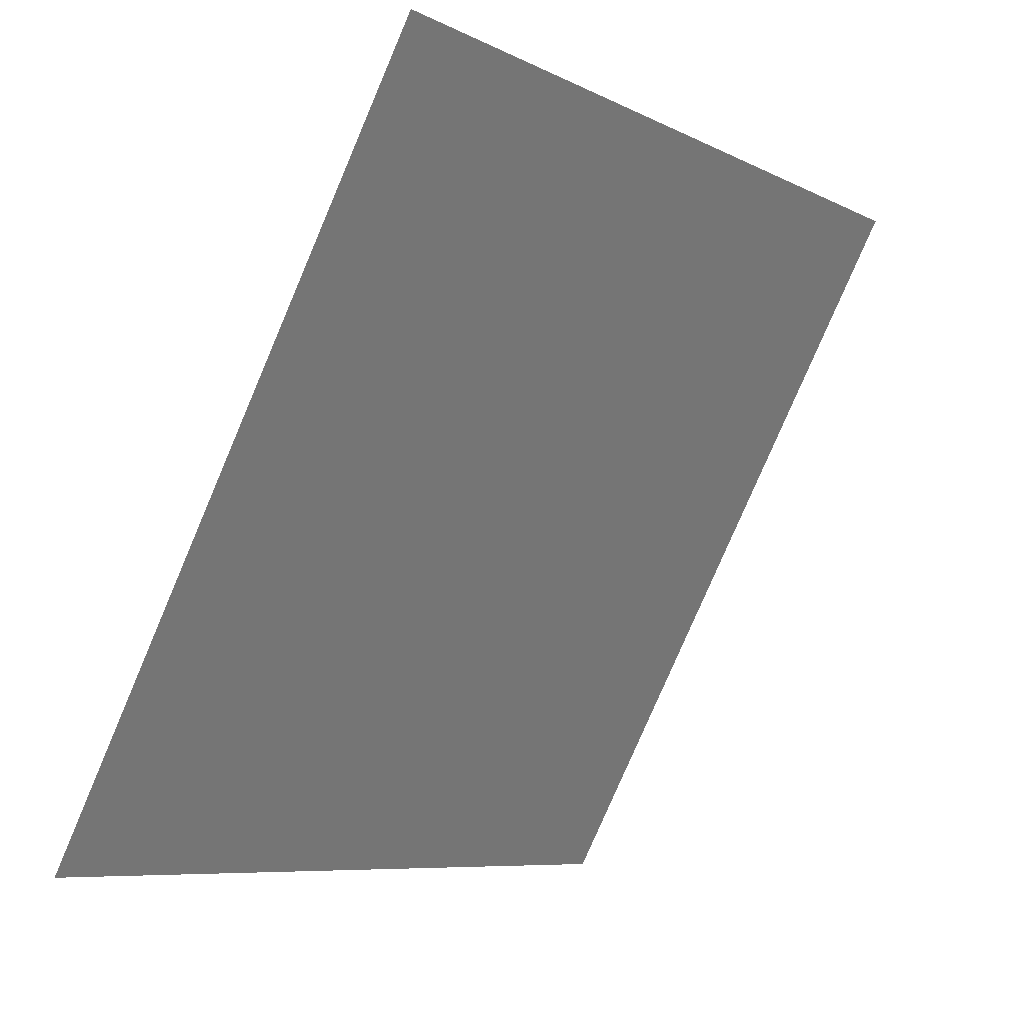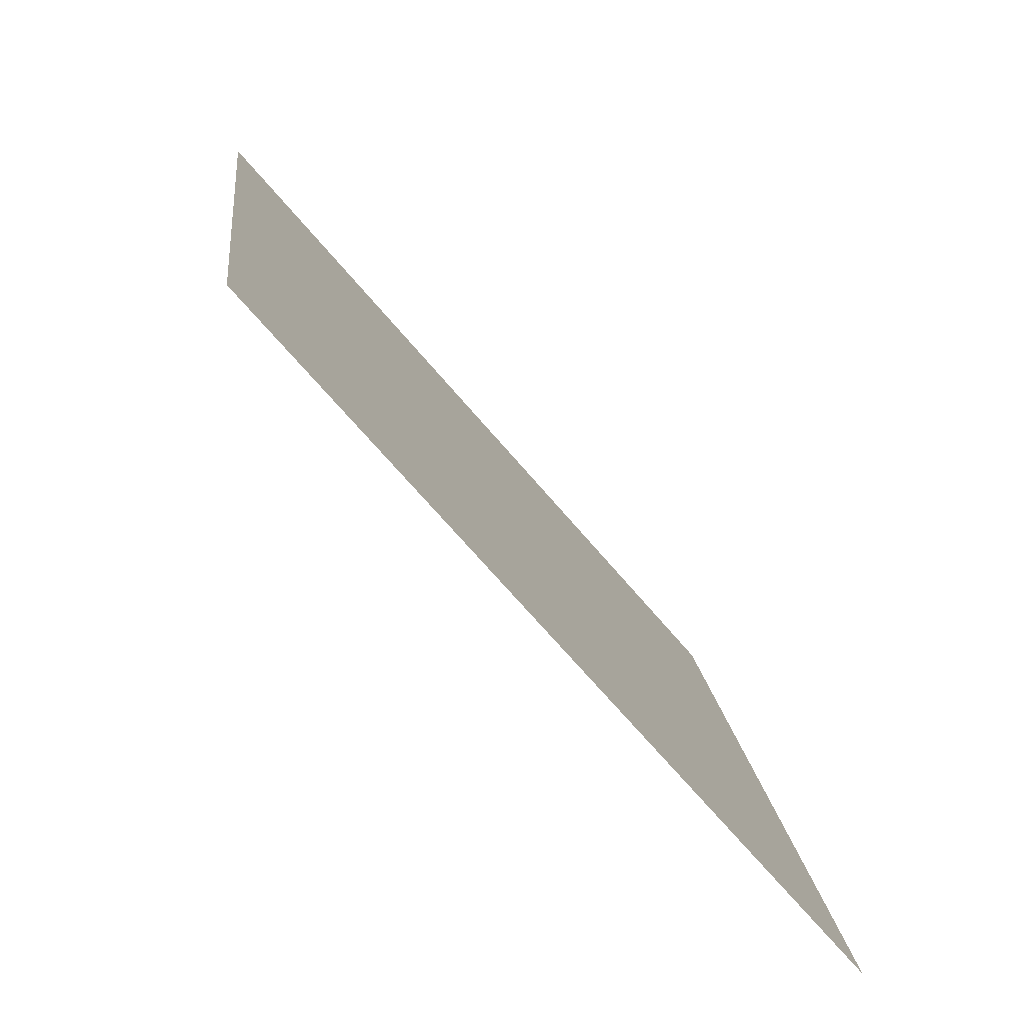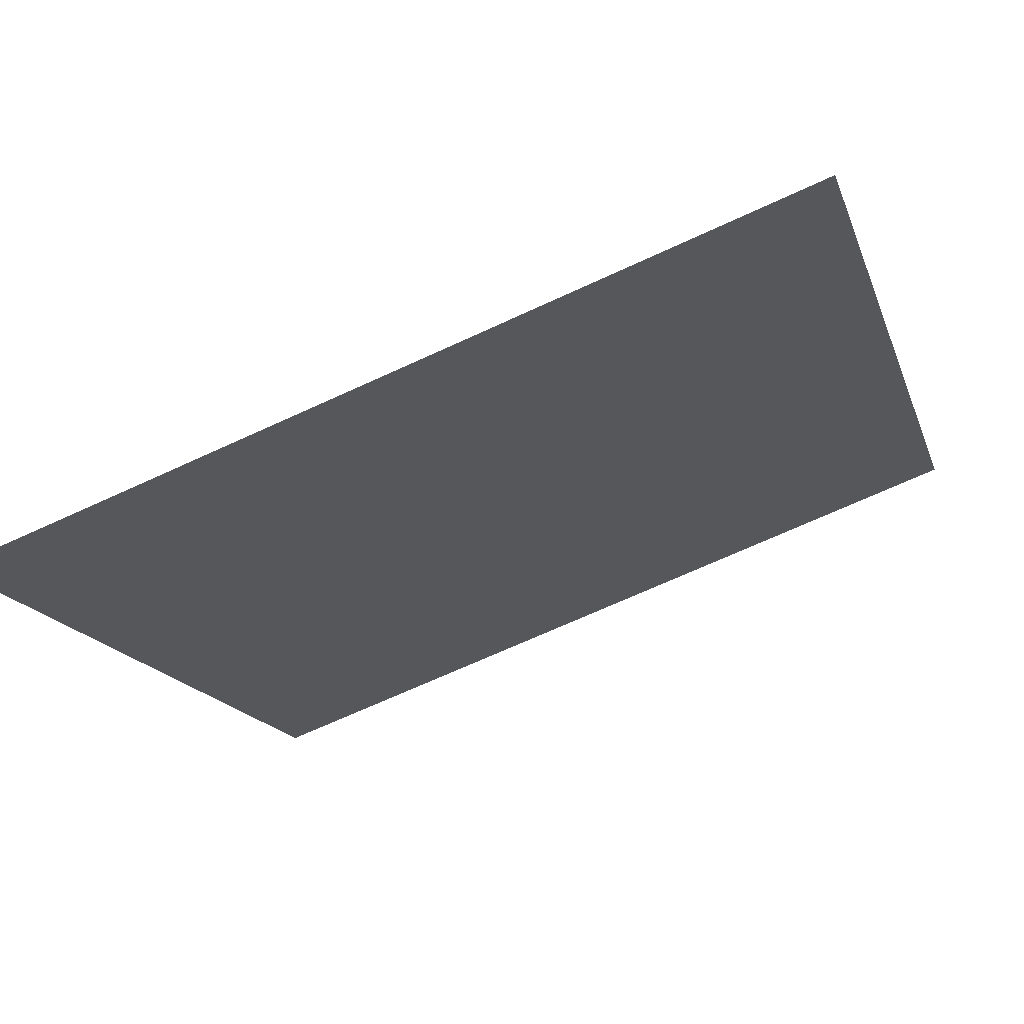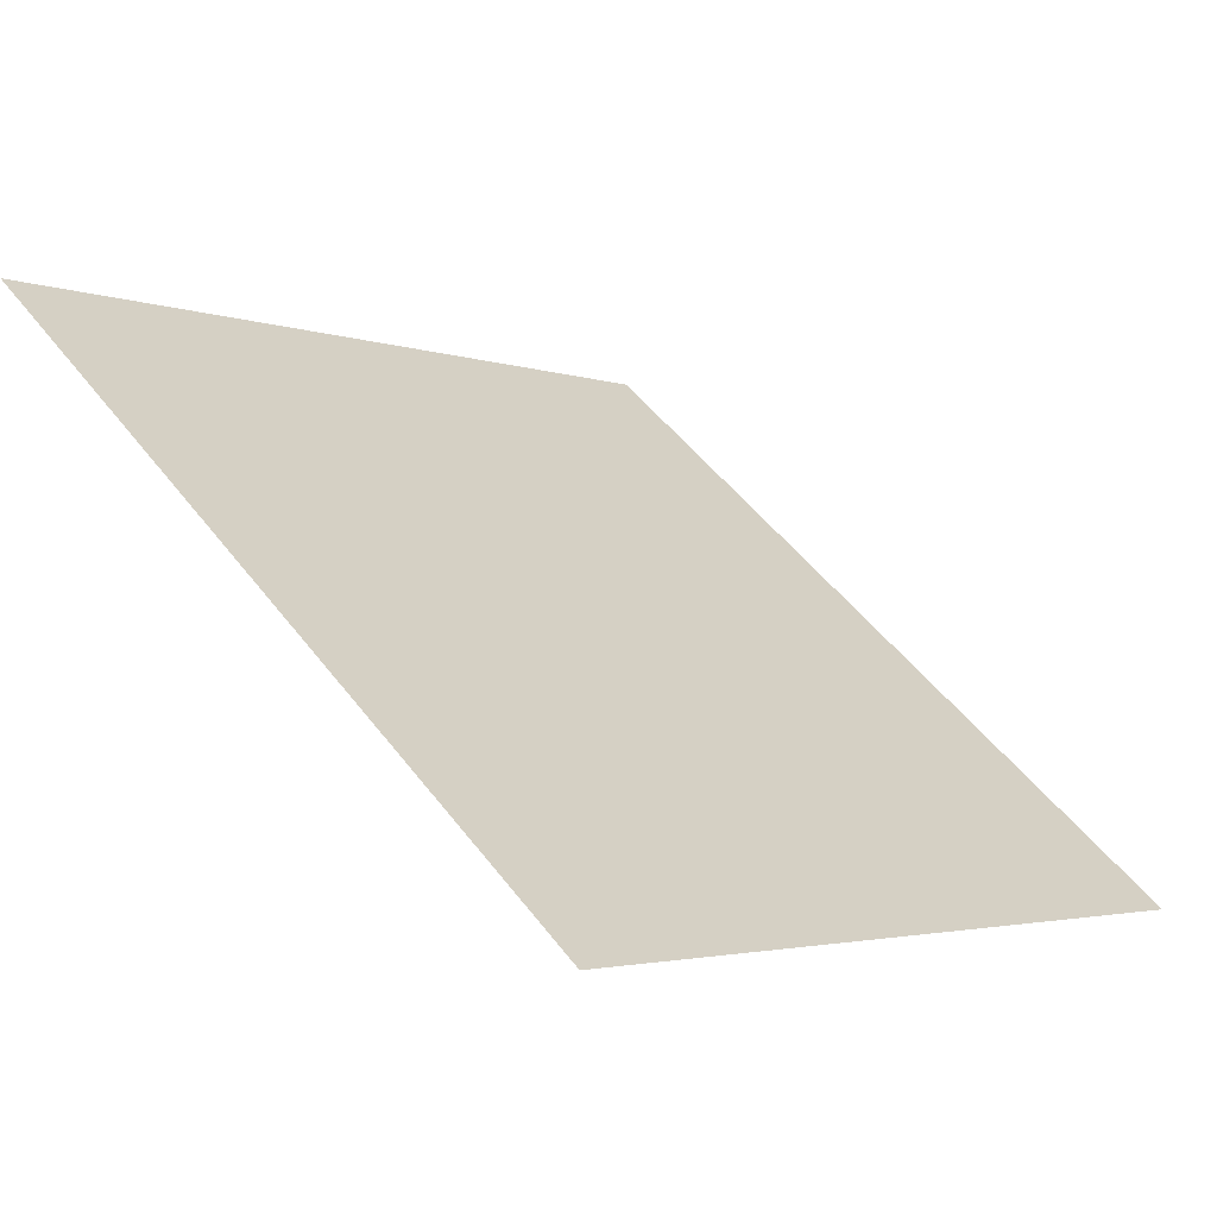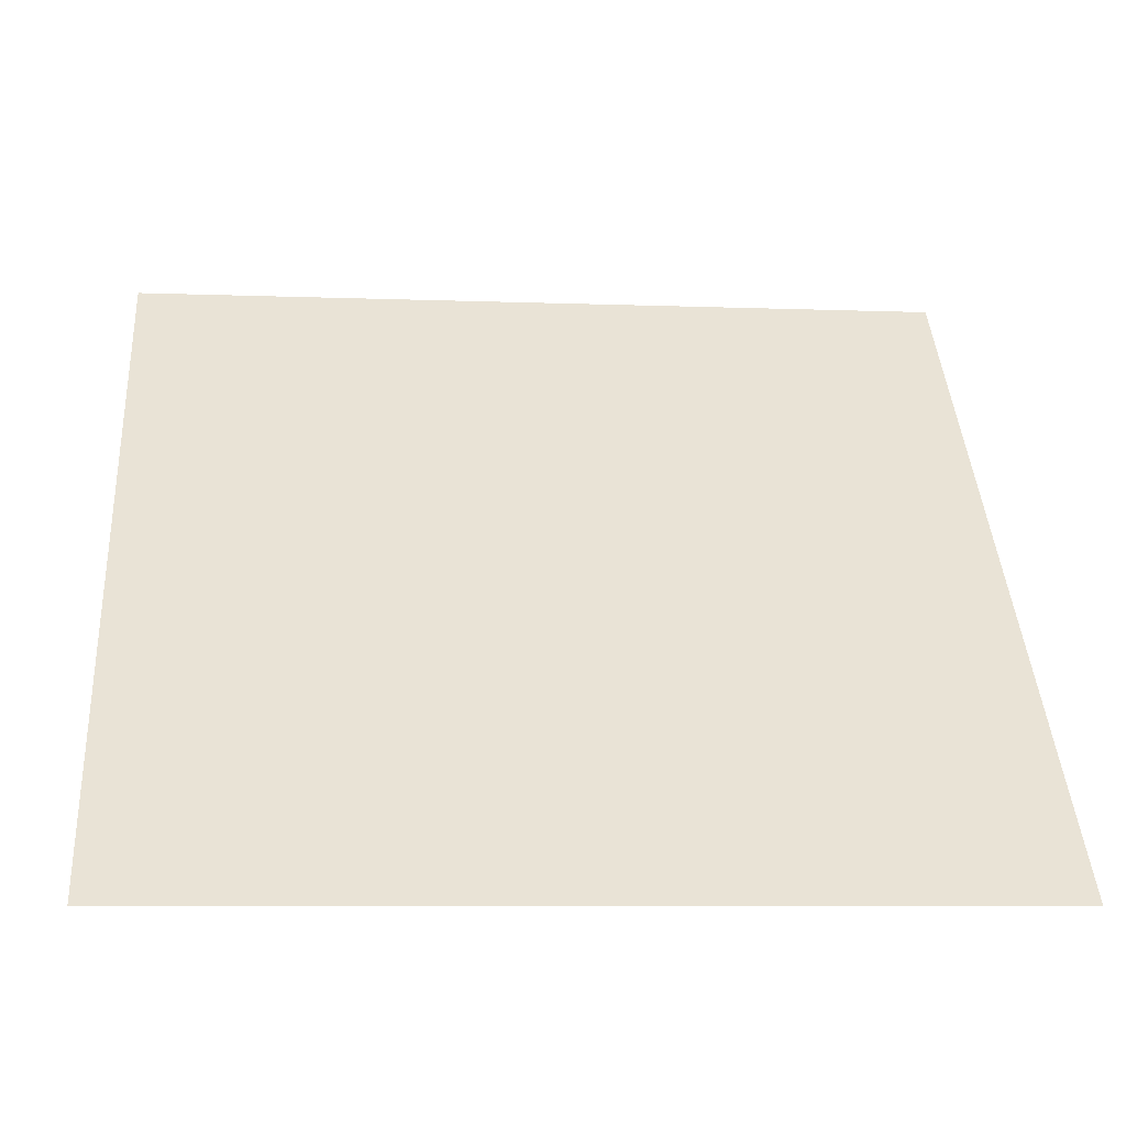
<metadata>
{"format":"obj","ext":"obj","renderer":"f3d","projection":"perspective","resolution":1024,"background":"white","views":[{"elev":-79.3,"azim":-113.2,"up":"+Y"},{"elev":16.4,"azim":83.9,"up":"+Y"},{"elev":-68.6,"azim":-155.2,"up":"+Y"},{"elev":-3.0,"azim":-50.6,"up":"+Z"},{"elev":-8.4,"azim":174.4,"up":"+Y"}]}
</metadata>
<code>
g [GIMMICK]FX_bomb_trigger
v -0.2475 1.175 0.2708
v -0.2475 0.787 -0.06089
v 0.2627 0.787 -0.06089
v 0.2627 1.175 0.2708
g [GIMMICK]FX_bomb_trigger_0
f 3 2 1
f 1 4 3

</code>
